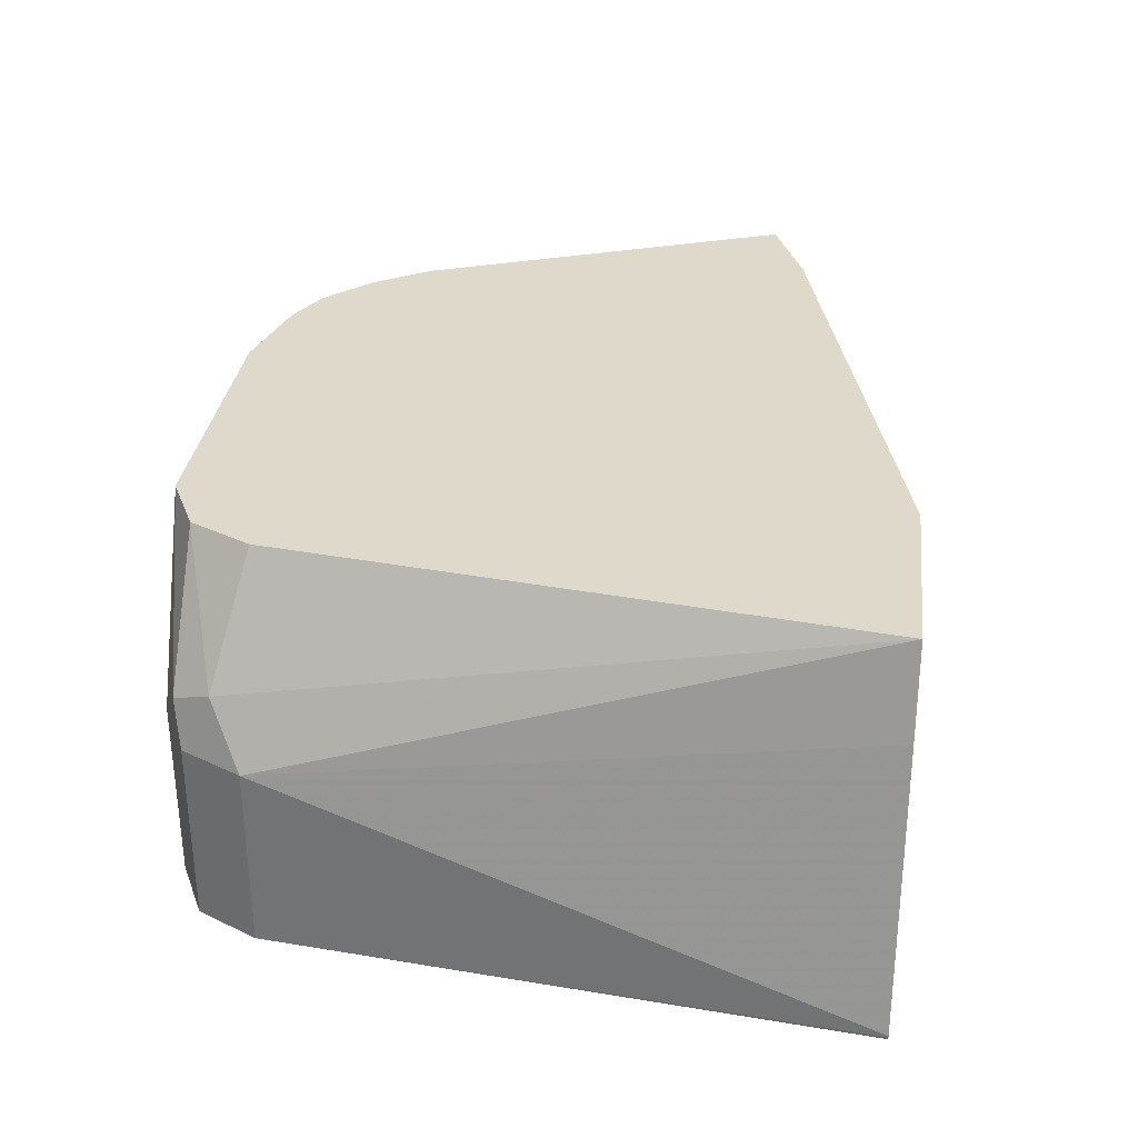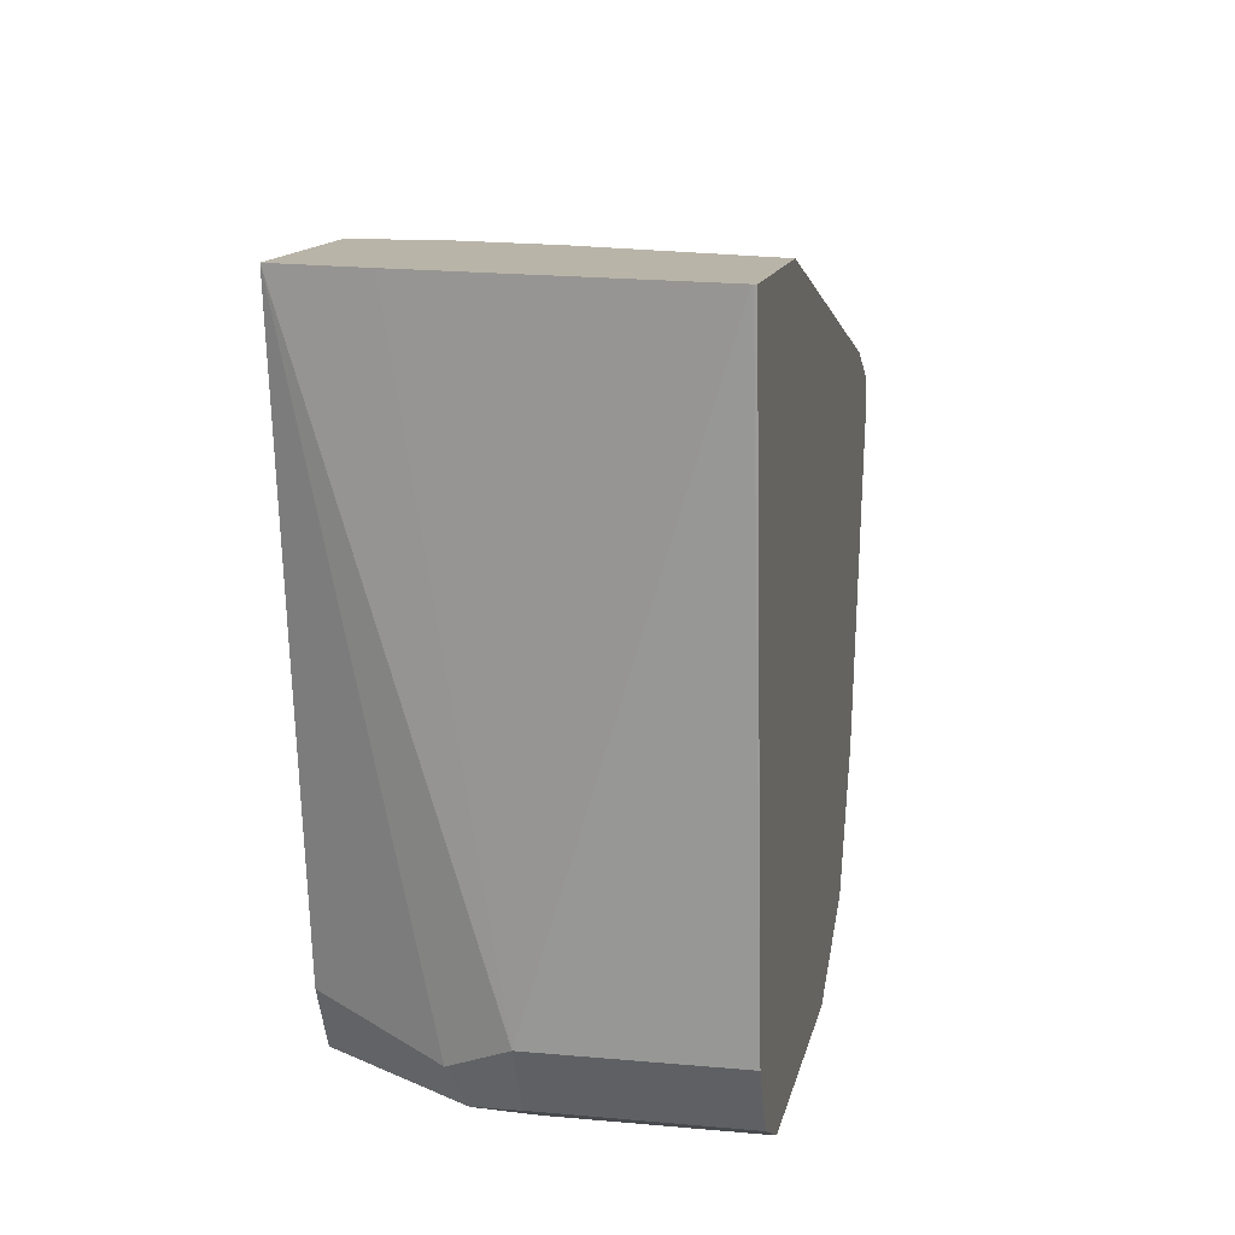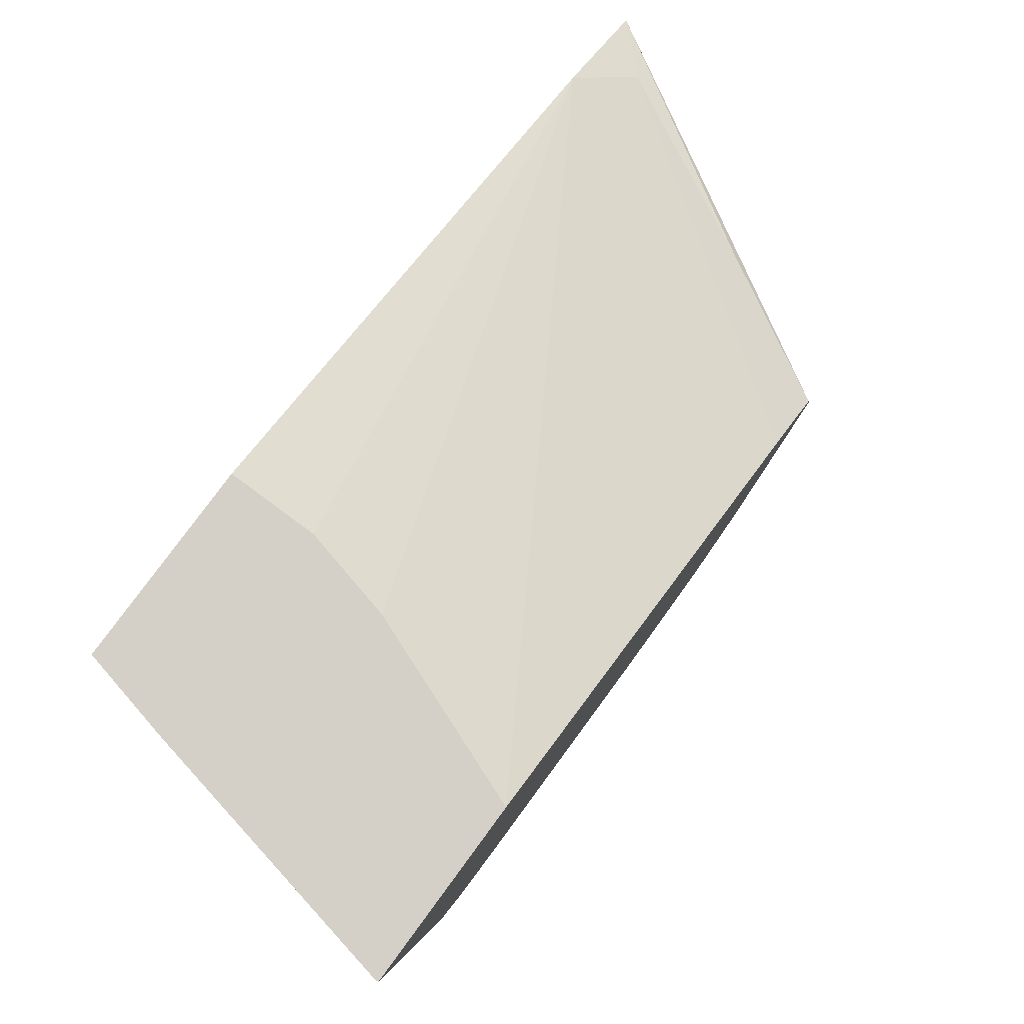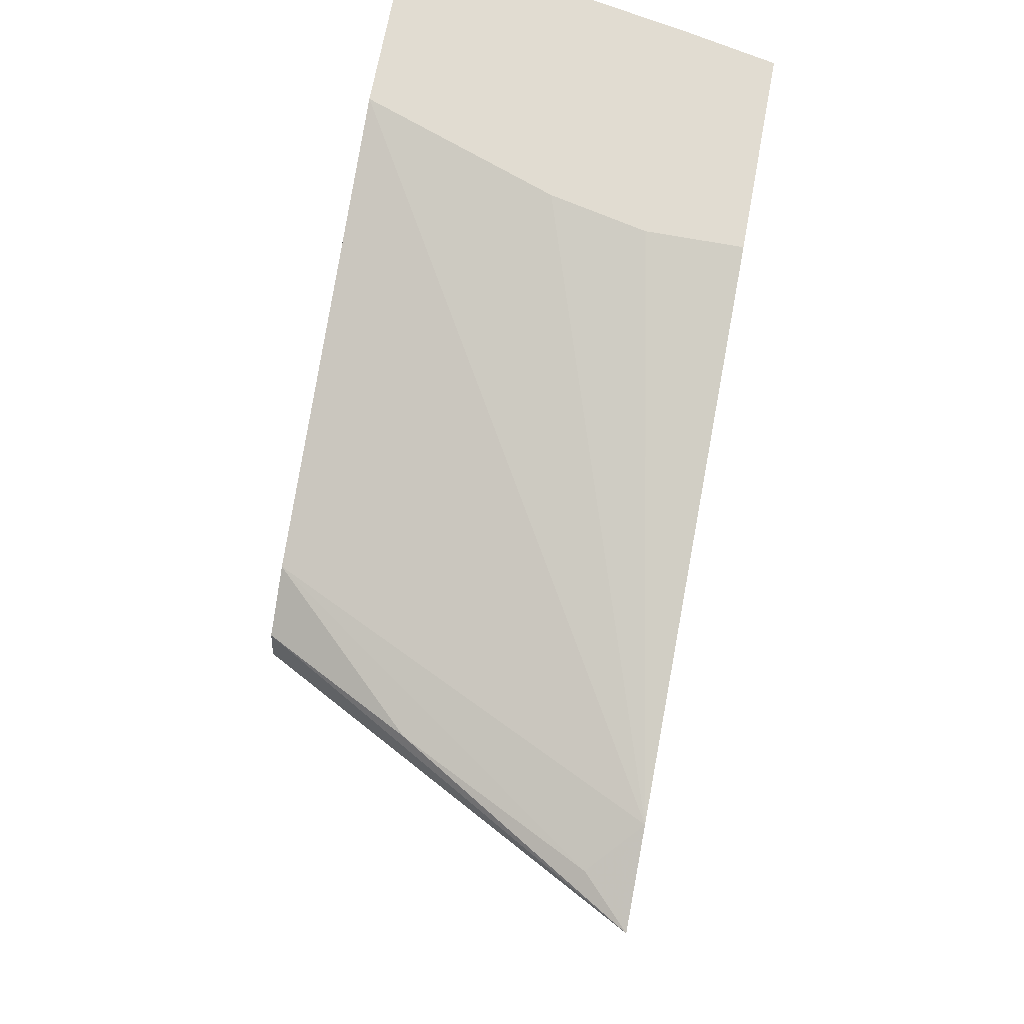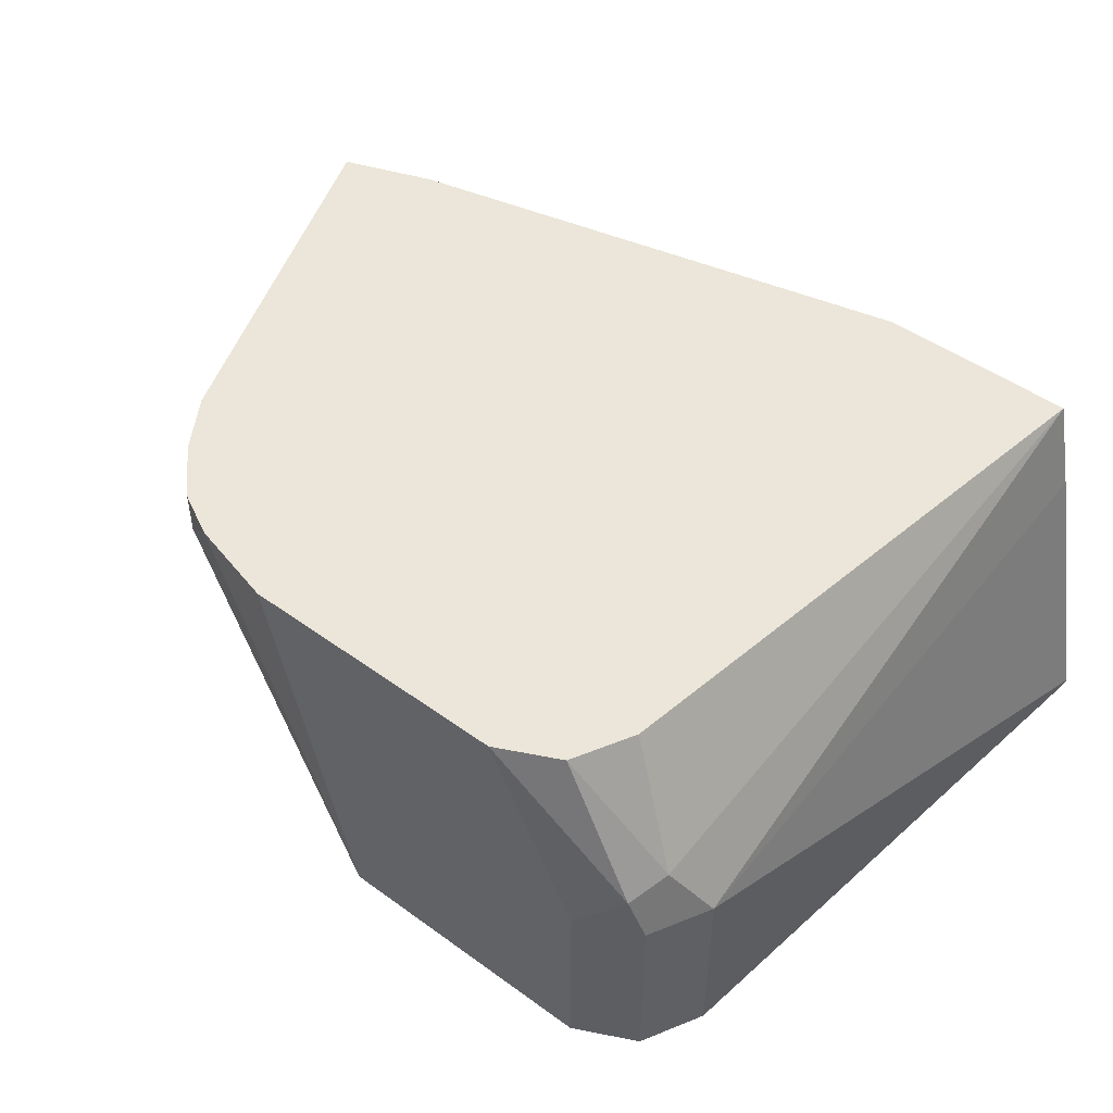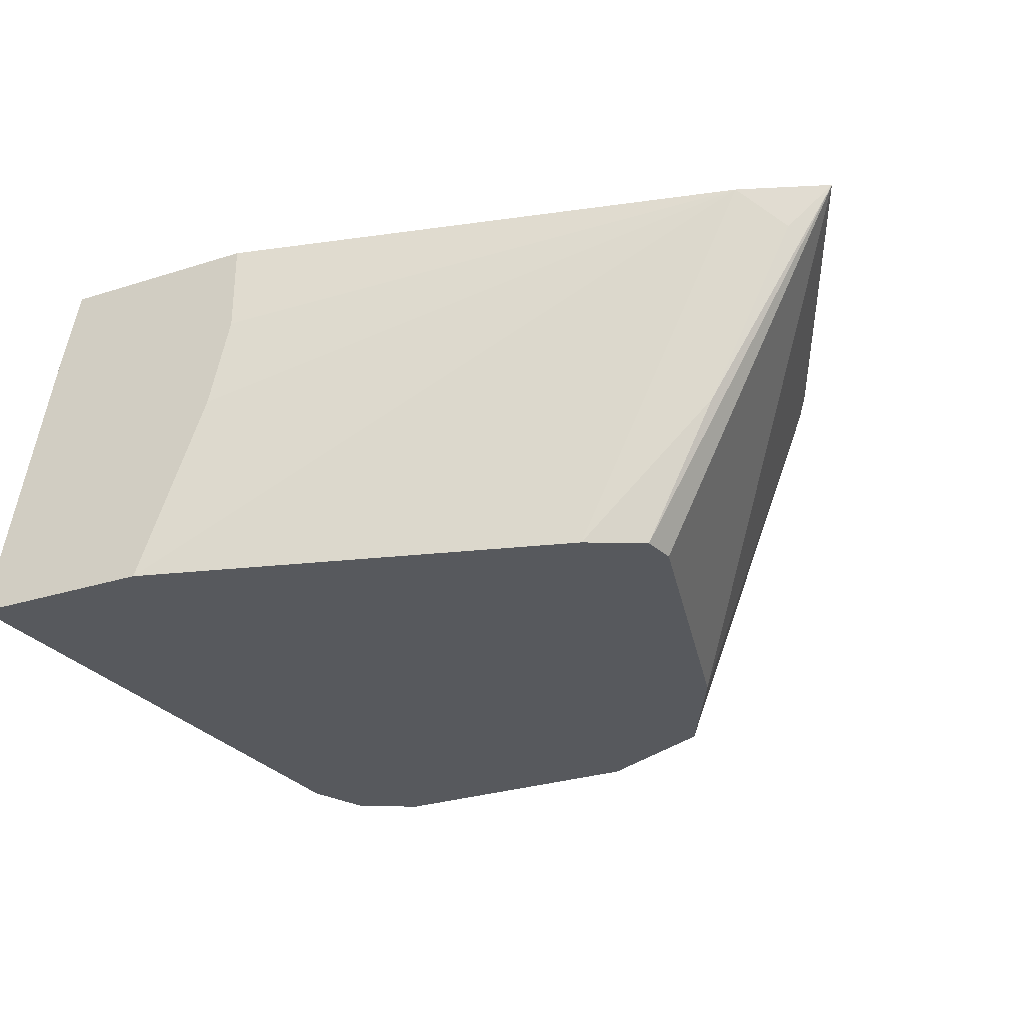
<metadata>
{"format":"obj","ext":"obj","renderer":"f3d","projection":"perspective","resolution":1024,"background":"white","views":[{"elev":31.8,"azim":97.1,"up":"+Z"},{"elev":13.2,"azim":101.6,"up":"+Y"},{"elev":79.9,"azim":126.4,"up":"+Y"},{"elev":69.0,"azim":-79.5,"up":"+Y"},{"elev":47.9,"azim":39.1,"up":"+Z"},{"elev":-29.7,"azim":-155.1,"up":"+Z"}]}
</metadata>
<code>
v 0.4533 -0.5603 4.72e-06
v 0.4533 -0.5603 -0.0005332
v 0.432 -0.5603 0.1073
v 0.4293 -0.787 0.07155
v 0.4532 -0.5603 -0.001496
v 0.4293 -0.787 -0.001496
v 0.424 -0.5603 0.1431
v 0.4174 -0.799 0.0954
v 0.4174 -0.8109 0.07155
v 0.4288 -0.7881 -0.001496
v 0.3817 -0.5603 -0.001496
v 0.3459 -0.5603 0.1431
v 0.3935 -0.787 0.1431
v 0.3816 -0.8109 0.1431
v 0.4114 -0.8139 0.08943
v 0.4164 -0.8114 -0.001496
v 0.4174 -0.8109 -0.001496
v 0.3542 -0.5603 0.07155
v 0.213 -0.6086 -0.001496
v 0.1431 -0.6082 0.1431
v 0.3459 -0.5603 0.1076
v 0.3577 -0.8228 0.1431
v 0.3935 -0.8228 0.07155
v 0.3935 -0.8228 -0.001496
v 0.3459 -0.5603 0.1073
v 0.1901 -0.62 -0.001496
v 0.161 -0.6172 0.05367
v 0.1252 -0.6172 0.1252
v 0.1073 -0.6216 0.1431
v 0.2505 -0.8228 0.1431
v 0.2862 -0.8228 -0.001496
v 0.1871 -0.633 -0.001496
v 0.167 -0.7632 0.1312
v 0.1646 -0.7656 0.1431
v 0.2147 -0.7513 -0.001496
v 0.2147 -0.8139 0.1431
v 0.1968 -0.8049 0.1252
v 0.2489 -0.8042 -0.001496
v 0.2154 -0.7528 -0.001496
v 0.2266 -0.7751 -0.001496
v 0.2385 -0.799 -0.001496
v 0.1789 -0.787 0.1431
v 0.1968 -0.8049 0.1431
f 19 28 20
f 15 22 23
f 19 27 28
f 19 26 27
f 18 20 25
f 16 23 24
f 15 23 16
f 14 22 15
f 9 17 10
f 37 41 38
f 11 20 18
f 11 19 20
f 9 15 16
f 9 16 17
f 8 15 9
f 8 14 15
f 20 28 29
f 12 21 20
f 20 21 25
f 33 40 41
f 22 31 24
f 8 13 14
f 37 43 42
f 36 43 37
f 34 37 42
f 33 37 34
f 33 41 37
f 33 39 40
f 33 35 39
f 22 30 31
f 31 37 38
f 30 36 31
f 29 35 33
f 29 32 35
f 29 33 34
f 27 29 28
f 26 29 27
f 26 32 29
f 22 24 23
f 31 36 37
f 7 13 8
f 7 12 20
f 7 22 14
f 4 10 6
f 4 9 10
f 4 8 9
f 4 7 8
f 3 7 4
f 2 6 5
f 1 6 2
f 1 4 6
f 1 3 4
f 1 7 3
f 1 12 7
f 1 21 12
f 1 18 25
f 1 11 18
f 1 5 11
f 1 2 5
f 7 14 13
f 5 6 10
f 5 10 17
f 1 25 21
f 5 16 24
f 5 17 16
f 7 30 22
f 7 36 30
f 7 42 43
f 7 34 42
f 7 29 34
f 7 20 29
f 5 19 11
f 7 43 36
f 5 32 26
f 5 35 32
f 5 39 35
f 5 40 39
f 5 41 40
f 5 38 41
f 5 31 38
f 5 26 19
f 5 24 31

</code>
